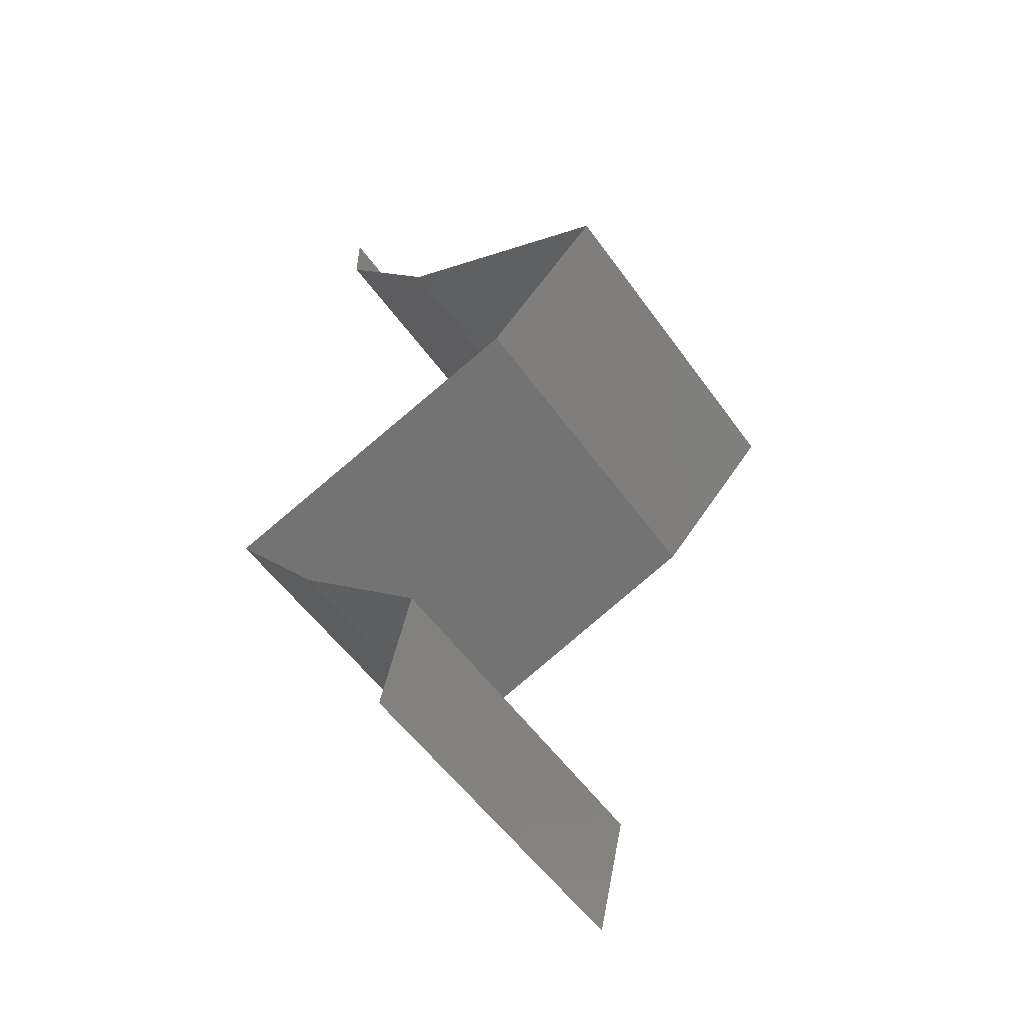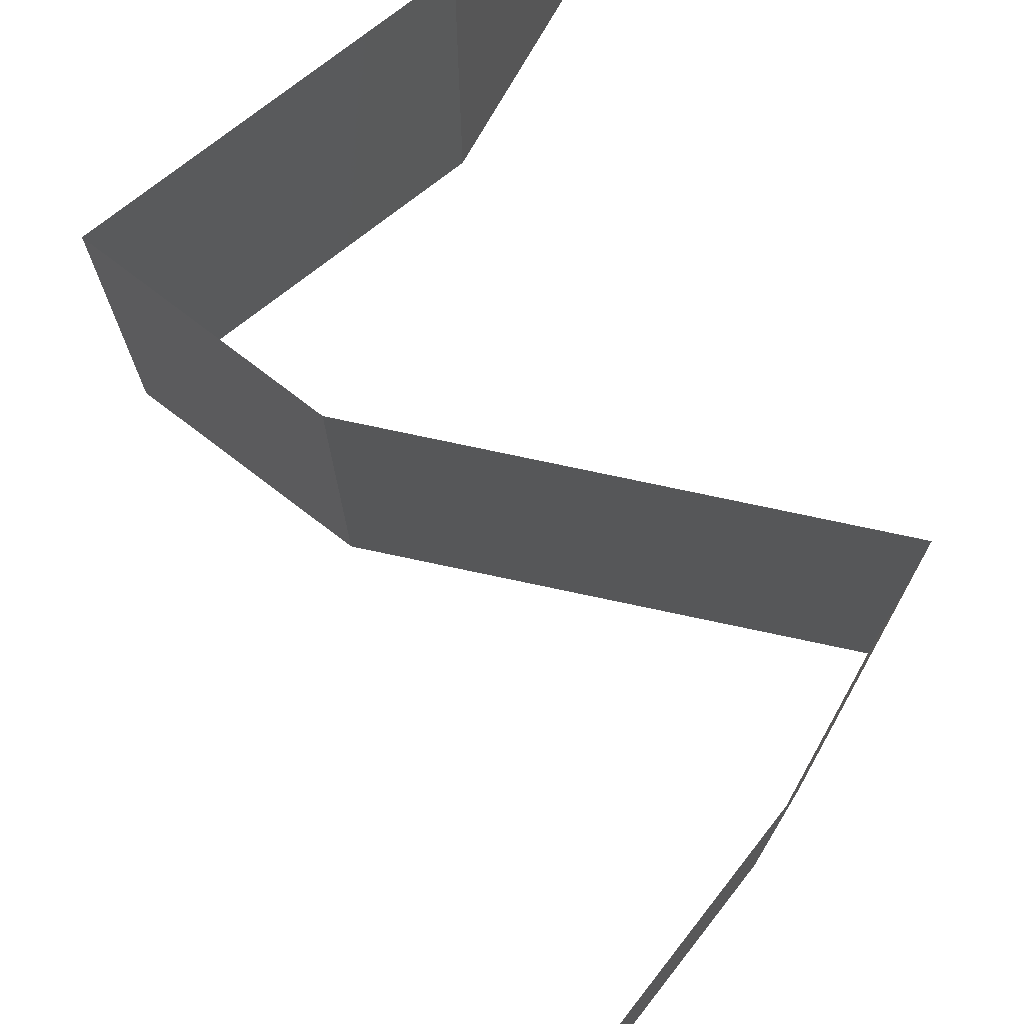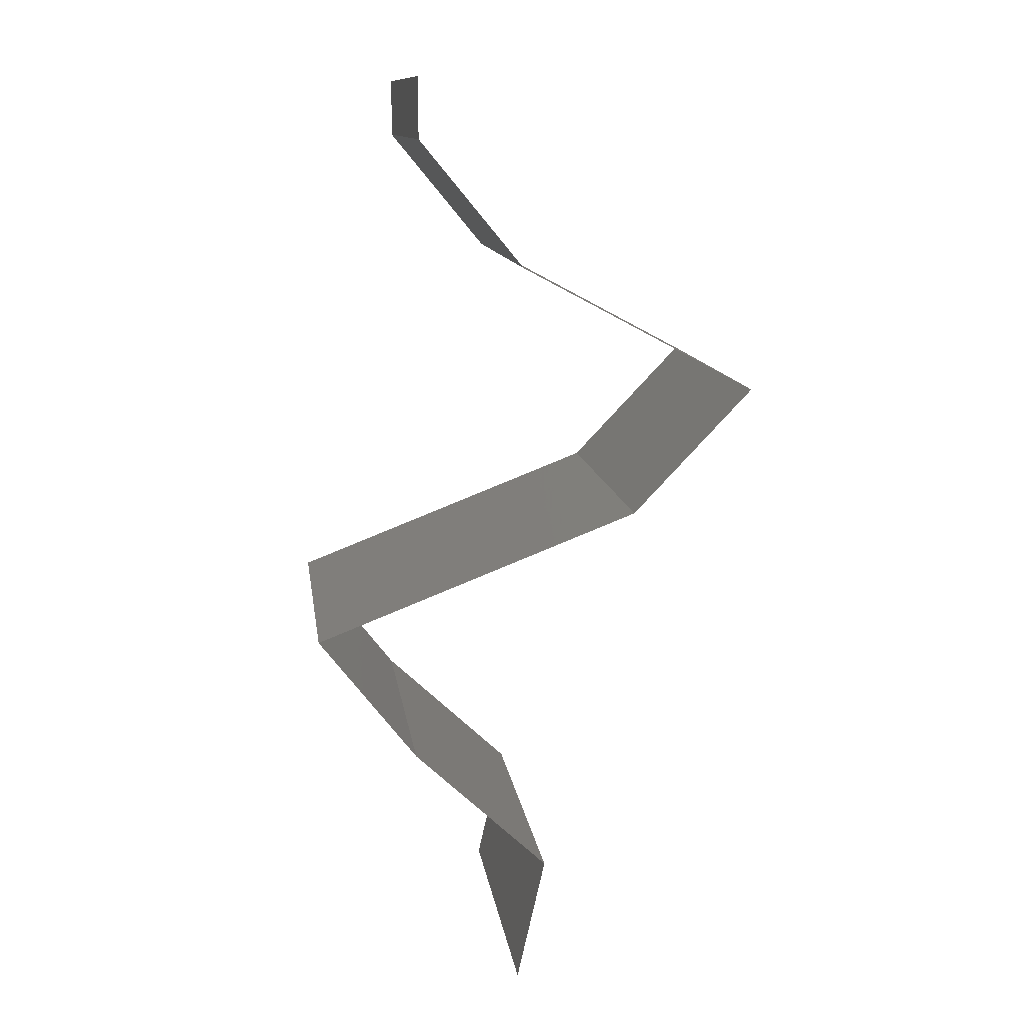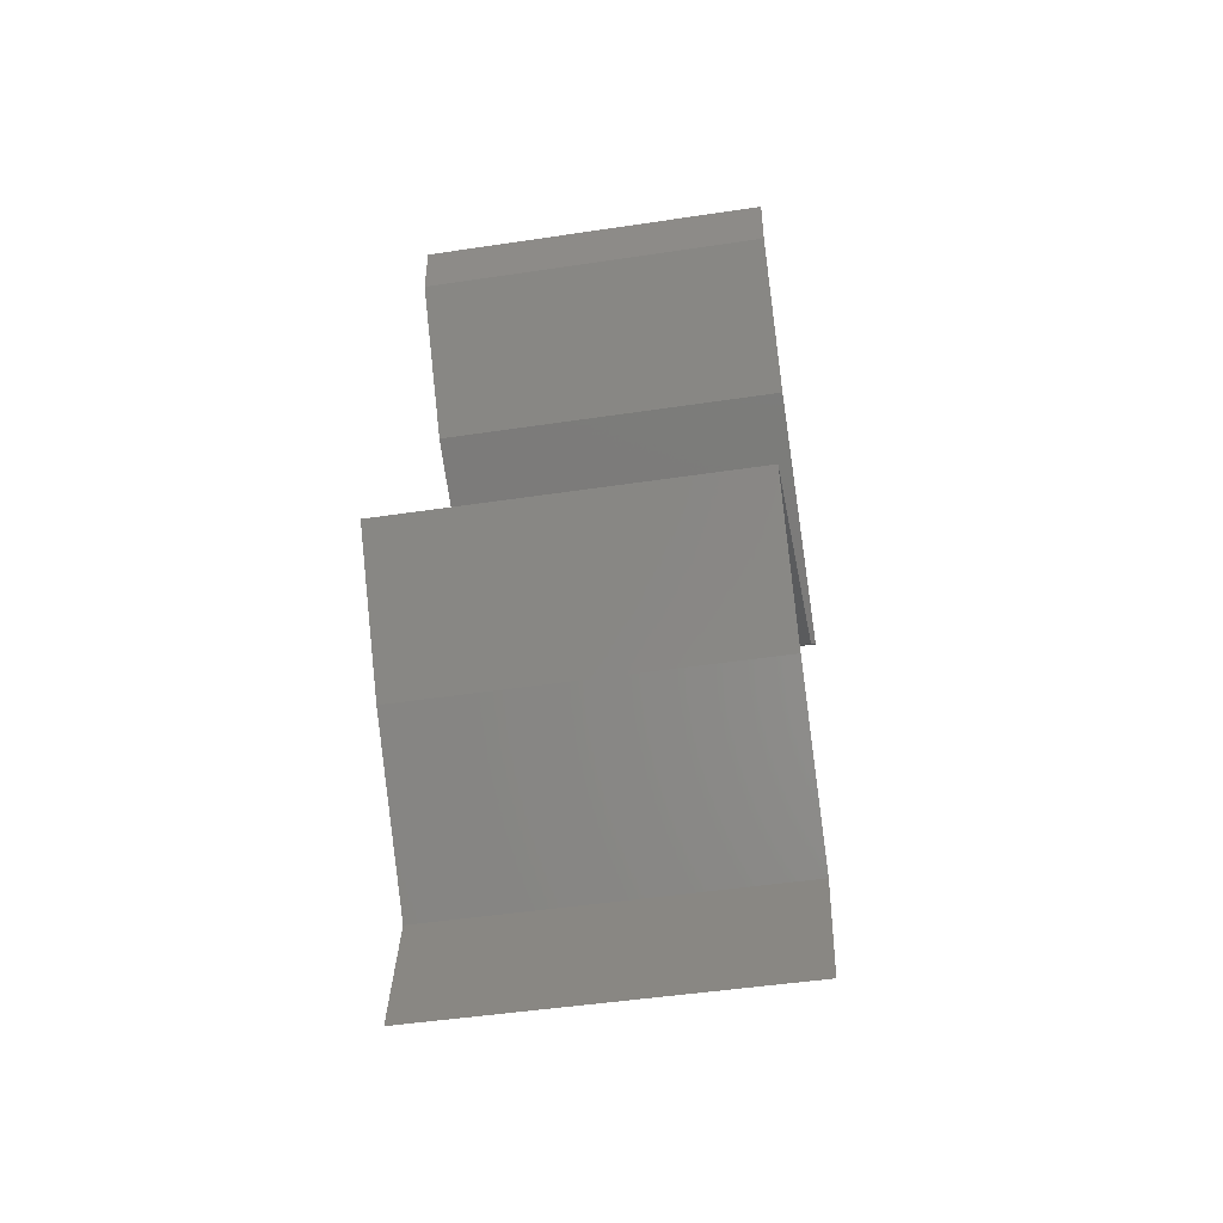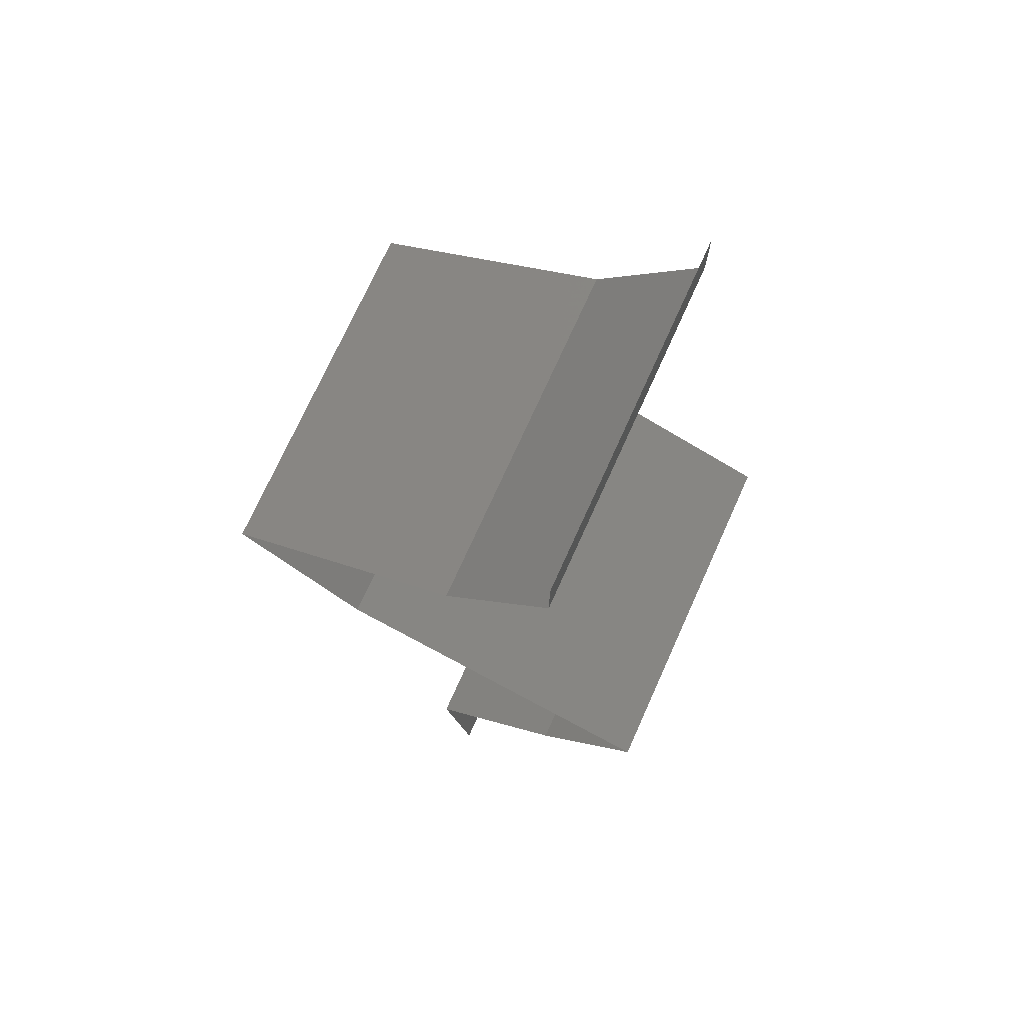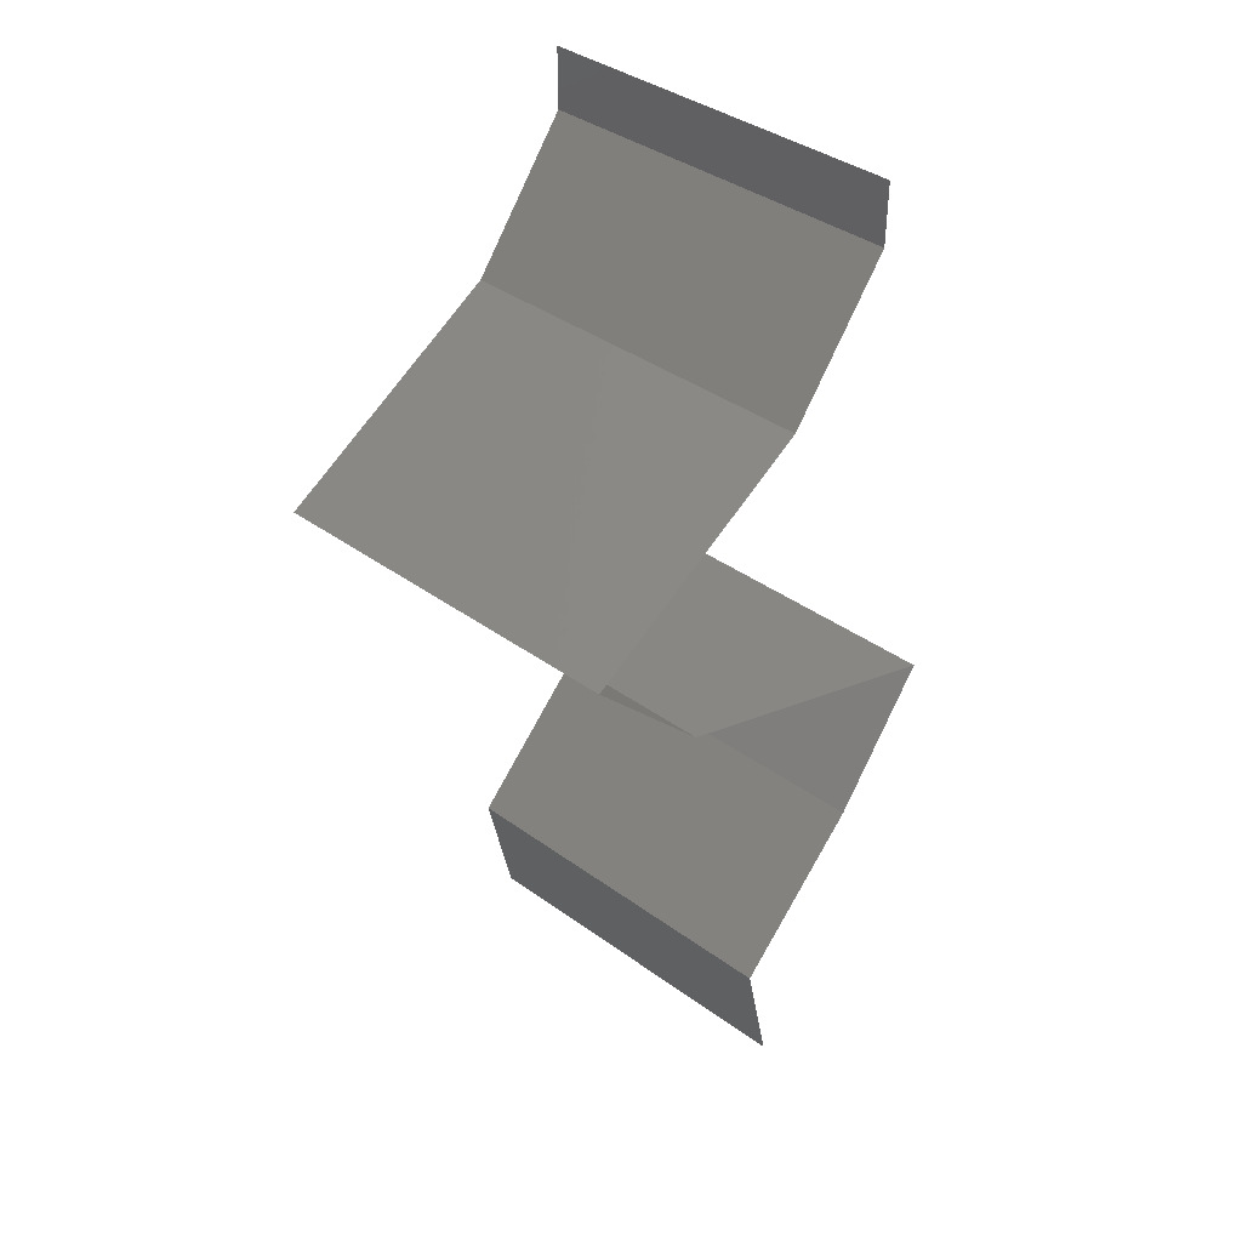
<metadata>
{"format":"stl","ext":"stl","renderer":"f3d","projection":"perspective","resolution":1024,"background":"white","views":[{"elev":-54.0,"azim":-145.3,"up":"+Y"},{"elev":77.5,"azim":-9.2,"up":"+Z"},{"elev":11.9,"azim":172.3,"up":"+Y"},{"elev":-47.8,"azim":99.6,"up":"+Y"},{"elev":73.5,"azim":24.3,"up":"+Y"},{"elev":39.3,"azim":-48.0,"up":"+Y"}]}
</metadata>
<code>
# stl→obj: 48 verts, 70 faces
v 0.04 0.05662 0
v 0.04 0.06 0
v 0.04 0.06 0.01
v 0.04 0.05662 0.01
v 0.04 0.06 0.02
v 0.04 0.05662 0.02
v 0.03709 0.05308 0.015
v 0.03418 0.04954 0
v 0.03709 0.05308 0.005
v 0.03418 0.04954 0.01
v 0.03418 0.04954 0.02
v 0.02748 0.04595 0.00768
v 0.02757 0.04601 0
v 0.02097 0.04247 0
v 0.02097 0.04247 0.01
v 0.02956 0.04707 0.01466
v 0.02501 0.04463 0.01462
v 0.02097 0.04247 0.02
v 0.02757 0.04601 0.02
v 0.02434 0.03893 0.015
v 0.02771 0.03539 0
v 0.02434 0.03893 0.005
v 0.02771 0.03539 0.01
v 0.02771 0.03539 0.02
v 0.03439 0.03281 0.007041
v 0.04603 0.02831 0.02
v 0.03903 0.03102 0.01245
v 0.03687 0.03185 0.02
v 0.04603 0.02831 0.01
v 0.03687 0.03185 0
v 0.03275 0.03344 0.01452
v 0.04603 0.02831 0
v 0.0406 0.03041 0.005851
v 0.04326 0.02477 0.015
v 0.04049 0.02123 0
v 0.04326 0.02477 0.005
v 0.04049 0.02123 0.01
v 0.04049 0.02123 0.02
v 0.0367 0.01769 0.005
v 0.0329 0.01416 0
v 0.0329 0.01416 0.02
v 0.0367 0.01769 0.015
v 0.0329 0.01416 0.01
v 0.03451 0.007078 0.01
v 0.0337 0.01062 0.005
v 0.03451 0.007078 0.02
v 0.0337 0.01062 0.015
v 0.03451 0.007078 0
f 1 2 3
f 4 5 6
f 3 5 4
f 1 3 4
f 6 7 4
f 8 9 10
f 4 9 1
f 10 7 11
f 1 9 8
f 11 7 6
f 4 7 10
f 10 9 4
f 8 12 13
f 13 12 14
f 14 12 15
f 10 12 8
f 11 16 10
f 15 17 18
f 19 16 11
f 18 17 19
f 16 17 12
f 19 17 16
f 12 17 15
f 16 12 10
f 18 20 15
f 21 22 23
f 23 20 24
f 15 22 14
f 15 20 23
f 14 22 21
f 24 20 18
f 23 22 15
f 23 25 21
f 26 27 28
f 29 27 26
f 21 25 30
f 24 31 23
f 32 33 29
f 28 31 24
f 30 33 32
f 23 31 25
f 33 27 29
f 25 31 27
f 27 31 28
f 33 25 27
f 30 25 33
f 26 34 29
f 35 36 37
f 29 36 32
f 37 34 38
f 37 36 29
f 29 34 37
f 32 36 35
f 38 34 26
f 35 39 40
f 41 42 38
f 39 42 43
f 38 42 37
f 37 42 39
f 40 39 43
f 37 39 35
f 43 42 41
f 44 45 43
f 46 47 41
f 40 45 48
f 43 47 44
f 43 45 40
f 41 47 43
f 48 45 44
f 44 47 46

</code>
